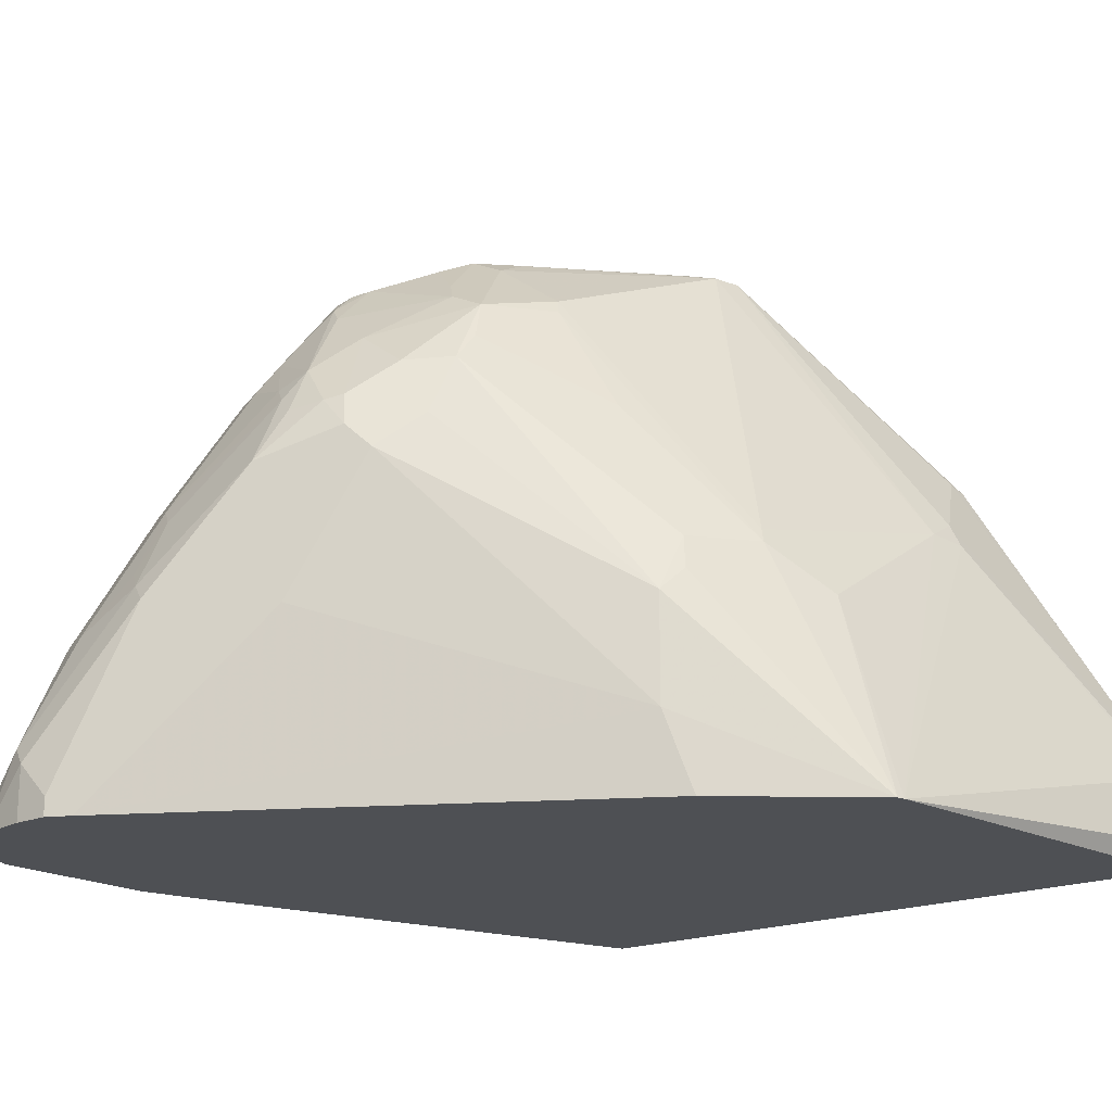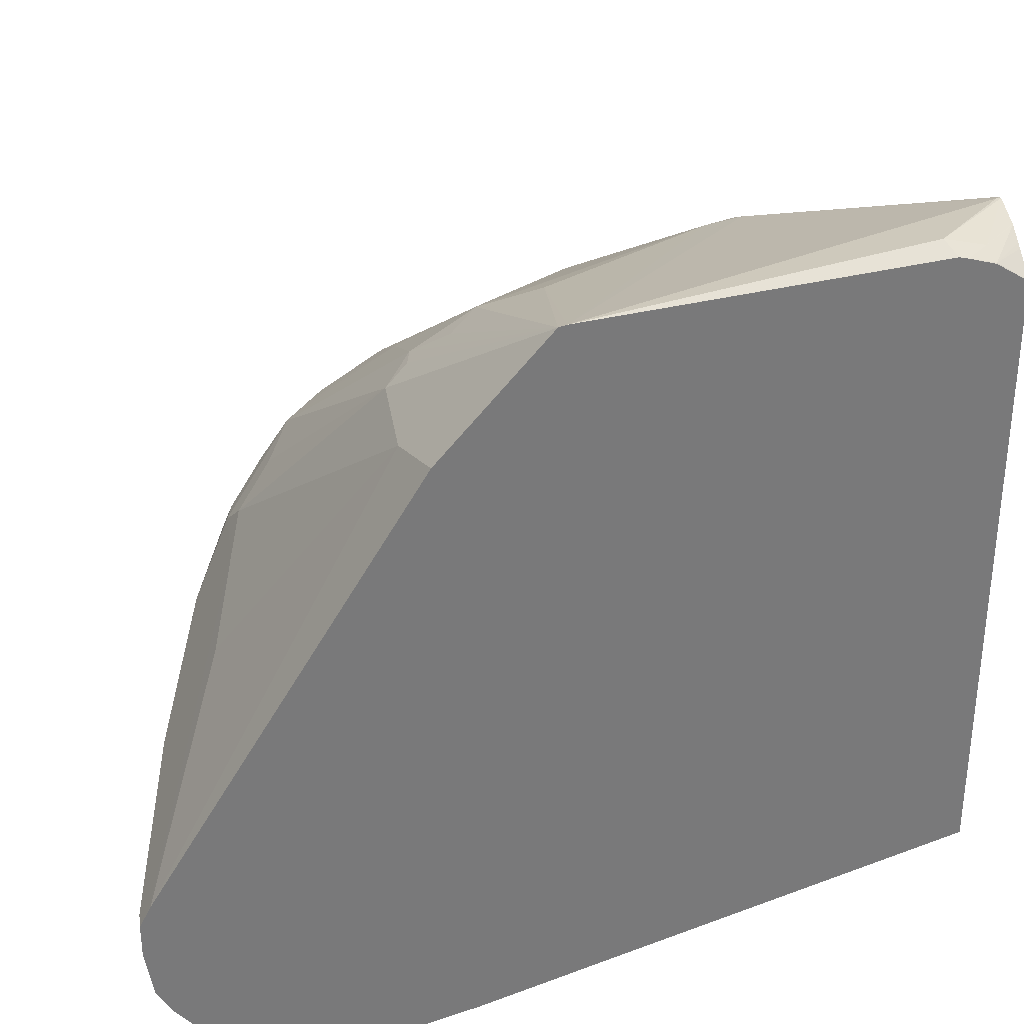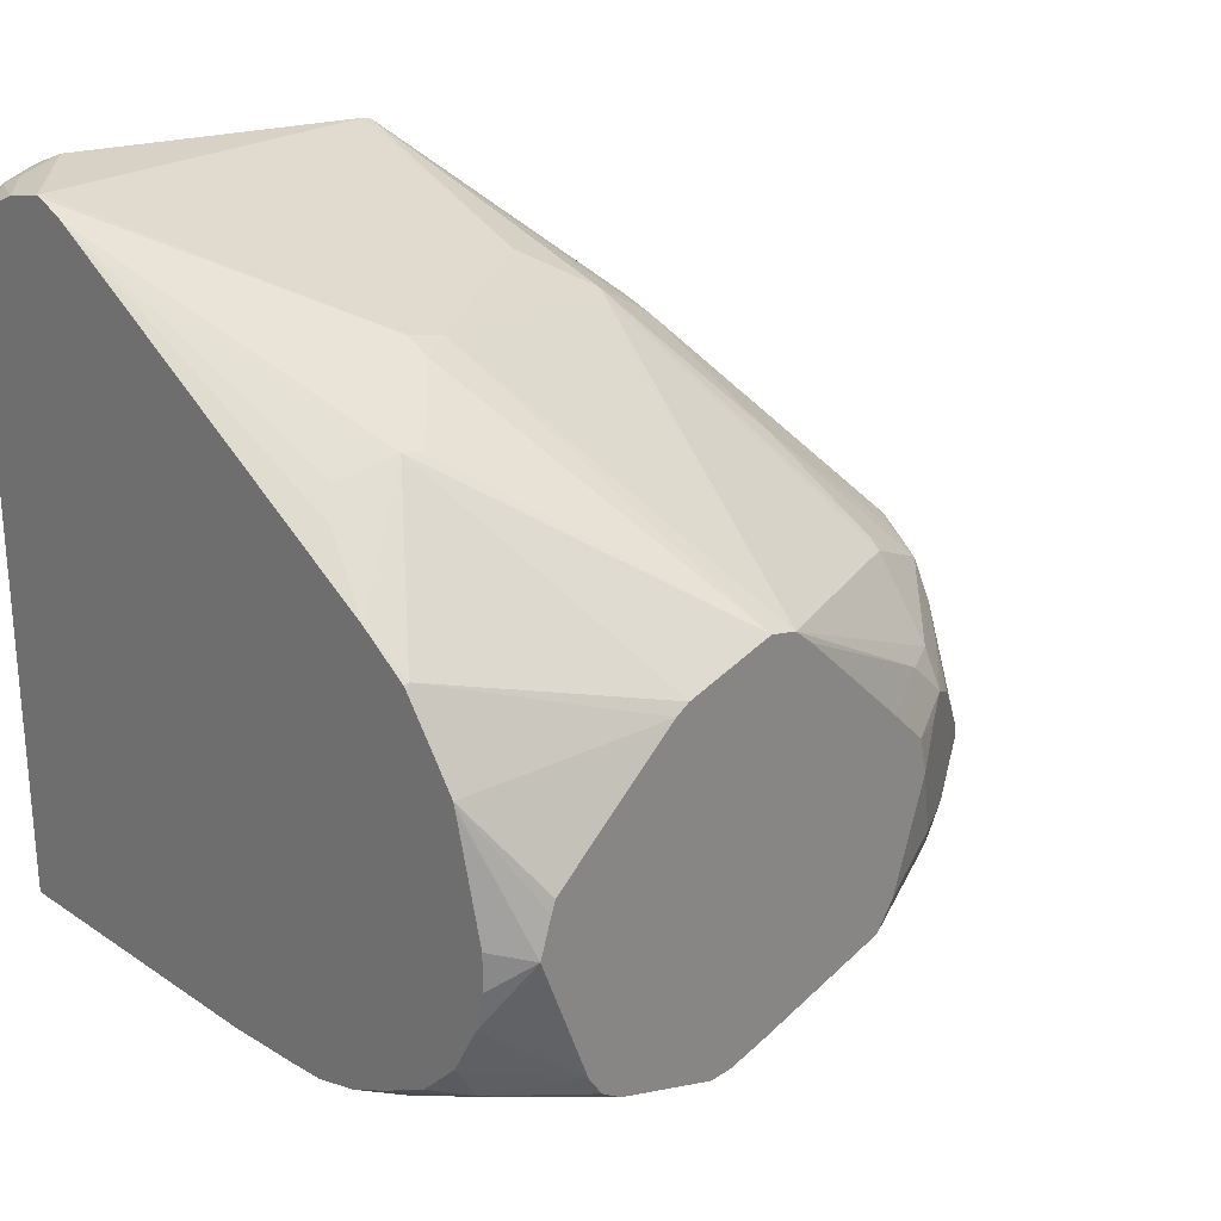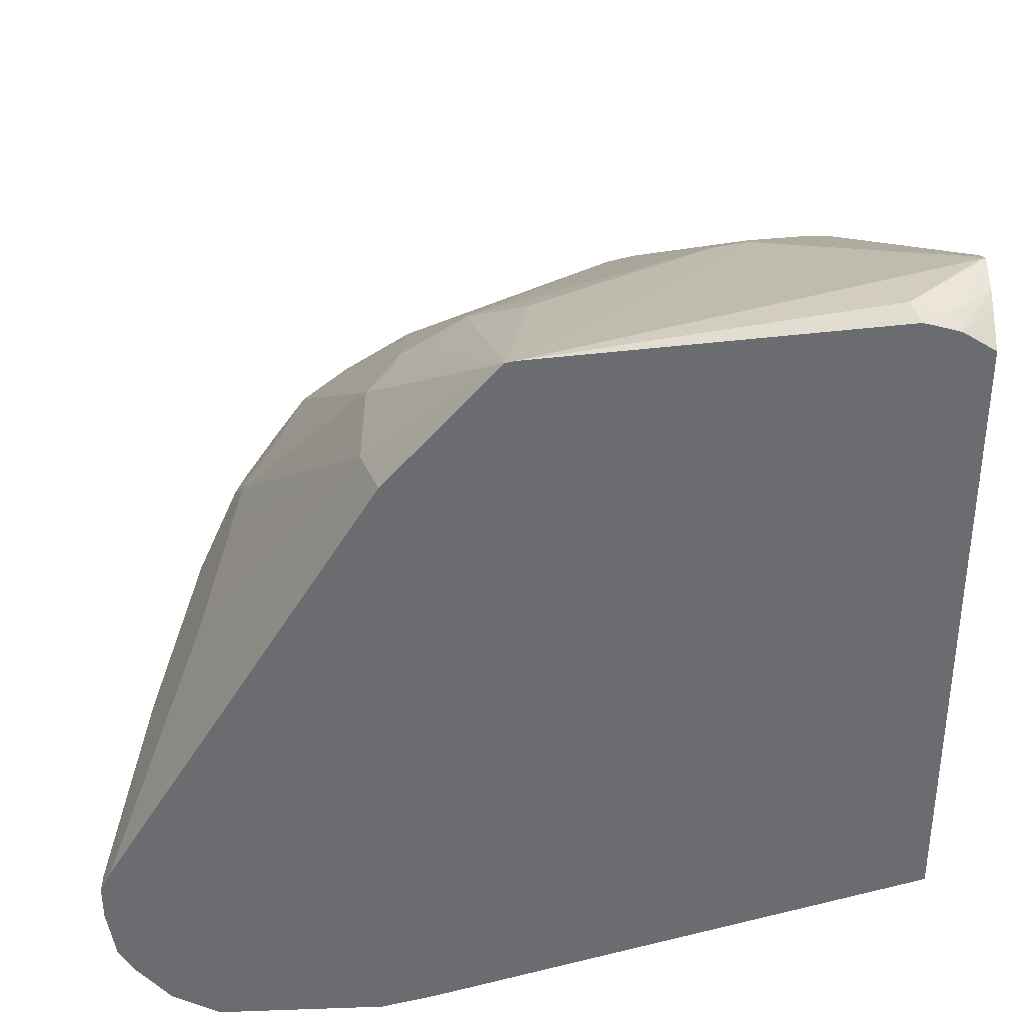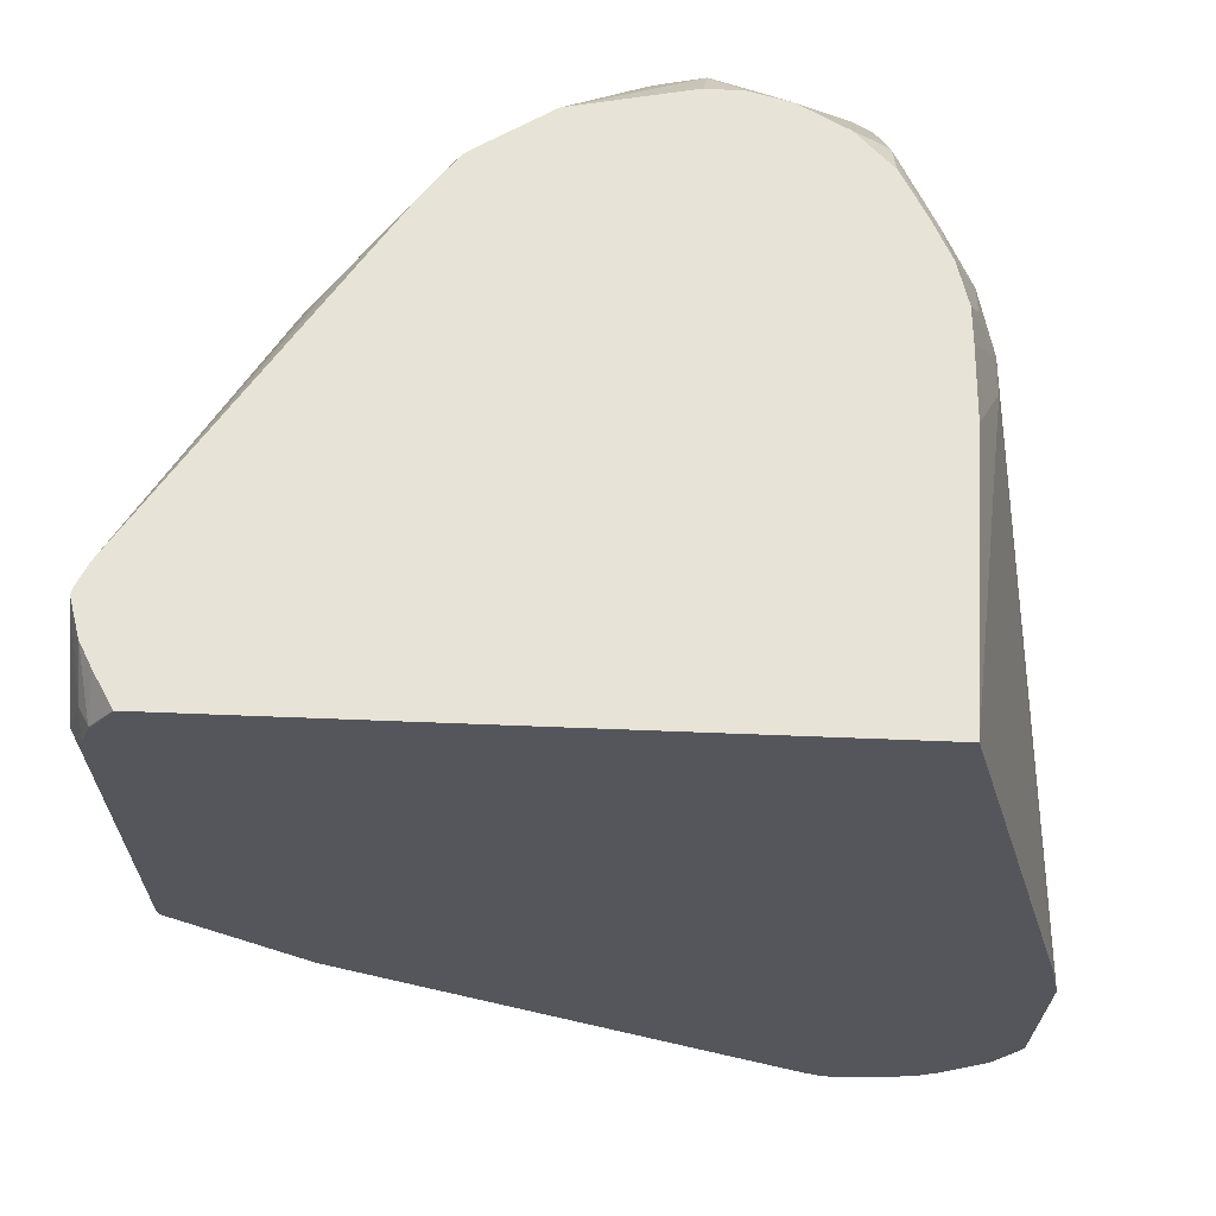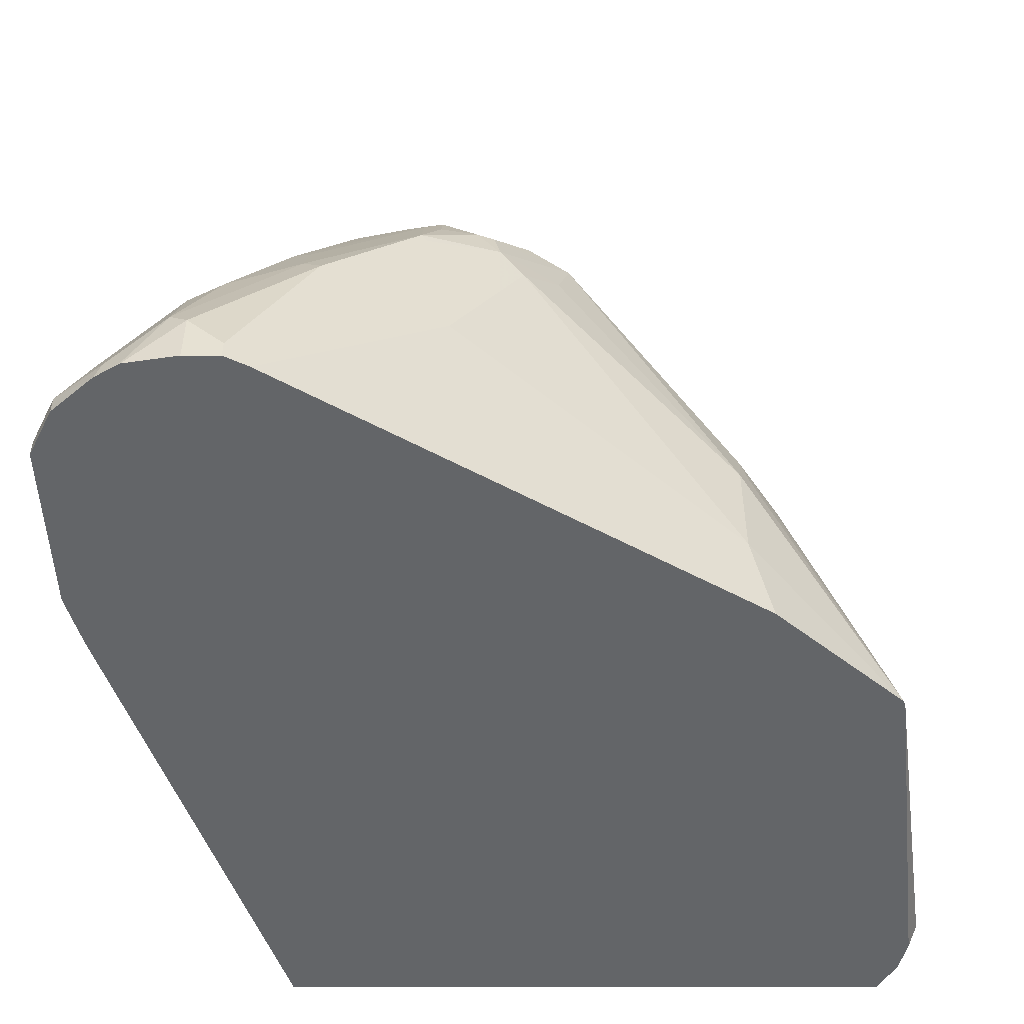
<metadata>
{"format":"obj","ext":"obj","renderer":"f3d","projection":"perspective","resolution":1024,"background":"white","views":[{"elev":-18.9,"azim":-51.5,"up":"+Y"},{"elev":32.6,"azim":-8.7,"up":"+Z"},{"elev":26.4,"azim":134.1,"up":"+Z"},{"elev":36.3,"azim":-0.0,"up":"+Z"},{"elev":-26.2,"azim":84.8,"up":"+Y"},{"elev":-51.4,"azim":-90.0,"up":"+Y"}]}
</metadata>
<code>
v -0.3391 0.3087 -0.2194
v -0.3339 0.3087 -0.209
v -0.3391 0.3192 -0.2194
v -0.3391 0.3087 -0.2394
v -0.2992 0.419 -0.1396
v -0.2992 0.4589 -0.1396
v -0.3192 0.419 -0.1795
v -0.3325 0.3087 -0.2061
v -0.2859 0.4123 -0.113
v -0.2726 0.4655 -0.08641
v -0.3391 0.3392 -0.2394
v -0.3344 0.3087 -0.2688
v -0.2726 0.5054 -0.08641
v -0.2926 0.4855 -0.1263
v -0.2942 0.4888 -0.1297
v -0.3142 0.4289 -0.1895
v -0.3341 0.3491 -0.2494
v -0.1746 0.3087 0.05832
v -0.1862 0.3525 0.04651
v -0.266 0.4921 -0.07319
v -0.3341 0.3093 -0.2693
v -0.3341 0.3087 -0.2695
v -0.246 0.512 -0.05323
v -0.2327 0.5453 -0.04657
v -0.2693 0.5237 -0.08974
v -0.2743 0.5212 -0.09972
v -0.2793 0.5187 -0.1197
v -0.2726 0.532 -0.1197
v -0.2743 0.5287 -0.1297
v -0.2942 0.4689 -0.1895
v -0.3067 0.4389 -0.1995
v -0.3142 0.409 -0.2294
v -0.3142 0.3891 -0.2494
v -0.3142 0.3292 -0.2893
v -0.3266 0.3192 -0.2793
v -0.1119 0.3087 0.1319
v -0.1862 0.4123 0.04651
v -0.3262 0.3087 -0.2828
v -0.1696 0.5237 0.009952
v -0.2195 0.5611 -0.04493
v -0.2095 0.5835 -0.0499
v -0.2493 0.5436 -0.06986
v -0.1696 0.4439 0.04984
v -0.1696 0.4838 0.02992
v -0.246 0.5652 -0.09972
v -0.266 0.5453 -0.1197
v -0.2668 0.5386 -0.1396
v -0.2868 0.4788 -0.1995
v -0.3042 0.409 -0.2494
v -0.3042 0.3491 -0.2893
v -0.3059 0.3192 -0.3059
v -0.1074 0.3087 0.133
v -0.09979 0.4215 0.09474
v -0.133 0.4456 0.07313
v -0.1496 0.424 0.0698
v -0.1729 0.4256 0.05316
v -0.3059 0.3087 -0.3059
v -0.1729 0.5852 -0.02661
v -0.1696 0.6234 -0.06986
v -0.1696 0.6334 -0.08974
v -0.2095 0.5935 -0.06986
v -0.1696 0.5935 -0.02993
v -0.2344 0.5885 -0.1297
v -0.2269 0.5985 -0.1396
v -0.246 0.5652 -0.1596
v -0.2544 0.5486 -0.1696
v -0.2444 0.5486 -0.1895
v -0.2643 0.4888 -0.2294
v -0.2444 0.4888 -0.2494
v -0.2544 0.4489 -0.2693
v -0.2842 0.409 -0.2693
v -0.2793 0.399 -0.2793
v -0.2992 0.3392 -0.2992
v -0.2942 0.3292 -0.3092
v -0.2926 0.3192 -0.3125
v 0.08502 0.3087 0.1544
v 0.07978 0.3192 0.1596
v 0.1197 0.3591 0.1596
v 0.01991 0.4788 0.09975
v -4.05e-06 0.4813 0.09474
v -0.1296 0.4539 0.0698
v -0.2926 0.3087 -0.3125
v -0.1496 0.6334 -0.06986
v -0.04927 0.6452 -0.01062
v -0.1862 0.6251 -0.09972
v -0.1995 0.606 -0.0798
v -0.1216 0.6452 -0.0798
v -0.1415 0.6452 -0.09972
v -0.1596 0.6384 -0.09972
v -0.1462 0.6452 -0.1197
v -0.2095 0.6135 -0.1297
v -0.2128 0.6118 -0.1396
v -0.2144 0.6085 -0.1496
v -0.2045 0.6085 -0.1696
v -0.2061 0.5852 -0.1995
v -0.2144 0.5686 -0.2094
v -0.2144 0.5486 -0.2294
v -0.202 0.5785 -0.2145
v -0.2061 0.5519 -0.2327
v -0.246 0.4522 -0.2726
v -0.2743 0.3891 -0.2893
v -0.2859 0.3325 -0.3125
v -0.2793 0.3192 -0.3192
v 0.08981 0.3087 0.1533
v 0.1022 0.3192 0.1546
v 0.1221 0.3591 0.1596
v 0.1221 0.3619 0.159
v 0.01991 0.4921 0.0931
v 0.1221 0.3735 0.1531
v -0.1197 0.4655 0.06647
v -0.03351 0.6452 -0.006405
v -0.2793 0.3087 -0.3192
v -0.06001 0.6452 -0.01986
v -0.1262 0.6452 -0.1795
v -0.1596 0.6384 -0.1596
v -0.1729 0.6317 -0.1596
v -0.1862 0.6251 -0.1596
v -0.1745 0.6284 -0.1696
v -0.1795 0.6184 -0.1795
v -0.1845 0.6085 -0.1895
v -0.1945 0.5885 -0.2094
v -0.1862 0.5918 -0.2128
v -0.01319 0.6452 -0.2194
v -0.1645 0.6085 -0.2094
v -0.1463 0.6118 -0.2128
v -0.2394 0.4389 -0.2793
v -0.2593 0.3791 -0.2992
v -0.266 0.3924 -0.2926
v -0.1843 0.3087 -0.3144
v -4.05e-06 0.6452 -0.2194
v 0.1047 0.3093 0.1496
v 0.1043 0.3087 0.1493
v 0.1221 0.3391 0.1545
v 0.1221 0.3396 0.1547
v 0.05982 0.532 0.07313
v 0.1221 0.3753 0.1521
v 0.0698 0.5287 0.07477
v 0.01779 0.6452 -0.01901
v -0.1154 0.6452 -0.1945
v -0.1662 0.6317 -0.1729
v -0.02082 0.6452 -0.2177
v -0.03563 0.6452 -0.2145
v 0.07978 0.4987 -0.2394
v -0.1535 0.3087 -0.3053
v 0.05982 0.5386 -0.2394
v 0.07978 0.5187 -0.2394
v 0.08976 0.5486 -0.2294
v 0.05847 0.6452 -0.1981
v 0.1221 0.3258 0.1479
v 0.1221 0.3292 0.1496
v 0.1221 0.3087 0.1385
v 0.1097 0.5287 0.05485
v 0.09974 0.5187 0.06732
v 0.1221 0.561 0.02439
v 0.08976 0.5287 0.06483
v 0.1197 0.5852 0.006624
v 0.02582 0.6452 -0.02328
v 0.1221 0.4589 -0.2194
v 0.1221 0.3087 -0.2107
v 0.1064 0.5253 -0.2261
v 0.1221 0.5182 -0.219
v 0.1221 0.4987 -0.2194
v 0.1097 0.5686 -0.2094
v 0.1221 0.5411 -0.2132
v 0.0666 0.6452 -0.1927
v 0.1097 0.6085 -0.1895
v 0.1221 0.5844 0.005827
v 0.1221 0.586 0.003765
v 0.1221 0.6122 -0.03682
v 0.08064 0.6452 -0.06649
v 0.1221 0.5624 -0.2033
v 0.07044 0.6452 -0.1901
v 0.07301 0.6452 -0.1863
v 0.07843 0.6452 -0.1782
v 0.1221 0.6085 -0.1696
v 0.1221 0.6009 -0.1771
v 0.1221 0.5885 -0.1895
v 0.1221 0.6131 -0.04034
v 0.1063 0.6452 -0.1063
v 0.09974 0.6452 -0.08655
v 0.09717 0.6452 -0.0798
v 0.1221 0.6222 -0.1434
v 0.1221 0.6272 -0.1022
v 0.1221 0.6272 -0.1221
f 99 122 124
f 99 124 125
f 99 125 123
f 93 117 94
f 100 127 128
f 98 122 99
f 100 128 102
f 100 126 127
f 98 121 122
f 94 118 140
f 95 98 96
f 94 98 95
f 94 121 98
f 94 120 121
f 94 119 120
f 94 140 119
f 94 117 118
f 100 102 101
f 97 98 99
f 100 123 126
f 106 162 161
f 102 127 103
f 92 117 93
f 106 164 171
f 106 161 164
f 106 158 162
f 106 159 158
f 106 151 159
f 106 149 151
f 106 150 149
f 106 133 150
f 106 134 133
f 105 134 106
f 105 133 134
f 105 131 133
f 104 132 131
f 104 131 105
f 103 130 129
f 103 123 130
f 103 127 123
f 103 129 112
f 102 128 127
f 91 117 92
f 78 106 107
f 90 116 91
f 84 138 157
f 84 111 138
f 83 113 87
f 83 84 113
f 81 110 84
f 80 84 110
f 80 111 84
f 80 108 111
f 80 110 81
f 79 109 108
f 79 107 109
f 79 108 80
f 78 107 79
f 106 171 177
f 77 106 78
f 77 105 106
f 76 105 77
f 76 104 105
f 75 112 82
f 84 157 170
f 91 116 117
f 84 170 181
f 84 180 179
f 90 115 116
f 90 114 115
f 88 90 89
f 85 90 91
f 84 87 113
f 84 88 87
f 84 90 88
f 84 114 90
f 84 139 114
f 84 142 139
f 84 141 142
f 84 123 141
f 84 130 123
f 84 148 130
f 84 165 148
f 84 172 165
f 84 173 172
f 84 174 173
f 84 179 174
f 84 181 180
f 106 177 176
f 130 148 147
f 106 175 182
f 154 167 156
f 152 154 155
f 152 155 153
f 148 166 163
f 148 165 166
f 147 164 160
f 147 163 164
f 147 148 163
f 146 161 162
f 146 160 161
f 146 147 160
f 145 147 146
f 143 159 144
f 143 158 159
f 143 162 158
f 143 146 162
f 138 156 157
f 137 156 138
f 137 154 156
f 156 167 168
f 137 155 154
f 156 168 157
f 157 169 170
f 179 184 182
f 179 183 184
f 178 183 179
f 174 179 182
f 174 182 175
f 169 181 170
f 169 180 181
f 169 179 180
f 169 178 179
f 166 172 173
f 166 177 171
f 166 176 177
f 166 175 176
f 166 174 175
f 166 173 174
f 165 172 166
f 163 171 164
f 163 166 171
f 160 164 161
f 157 168 169
f 106 176 175
f 137 153 155
f 136 153 137
f 115 140 116
f 115 139 140
f 114 139 115
f 111 137 138
f 111 135 137
f 109 137 135
f 109 136 137
f 108 135 111
f 108 109 135
f 106 109 107
f 106 136 109
f 106 154 136
f 106 167 154
f 106 168 167
f 106 169 168
f 106 178 169
f 106 183 178
f 106 184 183
f 106 182 184
f 116 140 118
f 136 154 152
f 116 118 117
f 119 124 122
f 136 152 153
f 131 151 149
f 131 132 151
f 131 150 133
f 131 149 150
f 75 103 112
f 130 147 145
f 129 146 143
f 129 145 146
f 129 130 145
f 129 143 144
f 125 142 141
f 125 139 142
f 124 140 139
f 124 139 125
f 123 125 141
f 123 127 126
f 120 122 121
f 119 122 120
f 119 140 124
f 75 102 103
f 99 123 100
f 70 72 71
f 18 36 19
f 17 35 21
f 17 34 35
f 17 50 34
f 17 33 50
f 17 32 33
f 16 32 17
f 16 31 32
f 16 30 31
f 16 29 30
f 15 29 16
f 15 28 29
f 15 27 28
f 15 26 27
f 13 15 14
f 13 26 15
f 13 25 26
f 13 24 25
f 13 23 24
f 19 36 37
f 13 20 23
f 19 37 20
f 21 35 38
f 30 48 31
f 29 48 30
f 29 47 48
f 29 46 47
f 28 46 29
f 26 28 27
f 26 46 28
f 25 42 45
f 25 46 26
f 25 45 46
f 24 44 39
f 24 43 44
f 24 37 43
f 24 42 25
f 24 41 42
f 24 40 41
f 24 39 40
f 23 37 24
f 21 38 22
f 20 37 23
f 31 48 32
f 12 17 21
f 11 17 12
f 1 52 36
f 1 76 52
f 1 104 76
f 1 132 104
f 1 151 132
f 1 159 151
f 1 144 159
f 1 129 144
f 1 112 129
f 1 82 112
f 1 57 82
f 1 38 57
f 1 22 38
f 1 12 22
f 1 4 12
f 1 11 4
f 1 3 11
f 1 2 3
f 74 101 102
f 1 36 18
f 12 21 22
f 1 18 8
f 2 5 6
f 10 19 20
f 9 19 10
f 8 19 9
f 8 18 19
f 7 17 11
f 7 16 17
f 7 15 16
f 7 14 15
f 6 14 7
f 6 13 14
f 5 13 6
f 5 10 13
f 4 11 12
f 3 7 11
f 2 10 5
f 2 9 10
f 2 8 9
f 2 7 3
f 2 6 7
f 1 8 2
f 32 49 33
f 10 20 13
f 33 49 50
f 60 89 90
f 60 88 89
f 60 87 88
f 60 83 87
f 60 86 61
f 60 85 86
f 59 84 83
f 59 62 84
f 59 83 60
f 54 62 58
f 54 81 62
f 54 80 81
f 53 80 54
f 52 80 53
f 52 79 80
f 52 78 79
f 52 77 78
f 52 76 77
f 51 82 57
f 60 90 85
f 51 75 82
f 61 85 91
f 62 81 84
f 70 101 72
f 32 48 49
f 70 100 101
f 69 100 70
f 69 99 100
f 69 97 99
f 68 98 97
f 68 96 98
f 68 97 69
f 67 96 68
f 67 95 96
f 67 94 95
f 65 67 66
f 65 94 67
f 65 93 94
f 64 91 92
f 64 93 65
f 64 92 93
f 63 91 64
f 61 91 63
f 51 102 75
f 61 86 85
f 51 101 74
f 41 58 62
f 41 45 42
f 41 61 45
f 41 60 61
f 41 59 60
f 39 54 58
f 39 44 54
f 39 41 40
f 38 51 57
f 41 62 59
f 37 56 43
f 36 43 56
f 36 55 43
f 36 54 55
f 36 53 54
f 36 52 53
f 35 51 38
f 51 74 102
f 34 51 35
f 34 50 51
f 36 56 37
f 43 55 54
f 39 58 41
f 43 54 44
f 51 73 101
f 50 101 73
f 50 72 101
f 50 71 72
f 49 68 69
f 49 71 50
f 49 70 71
f 49 69 70
f 48 68 49
f 50 73 51
f 48 66 67
f 47 66 48
f 47 65 66
f 46 65 47
f 46 64 65
f 46 63 64
f 45 63 46
f 45 61 63
f 48 67 68

</code>
